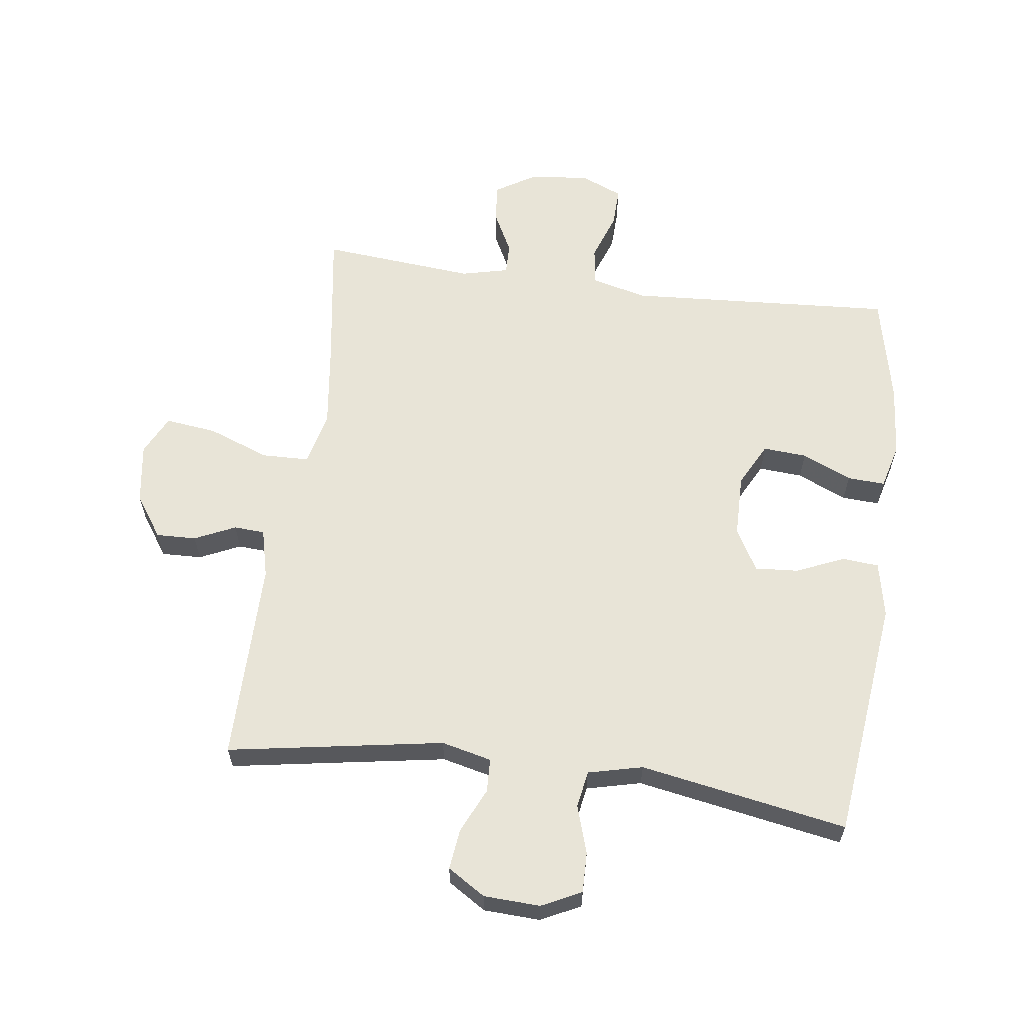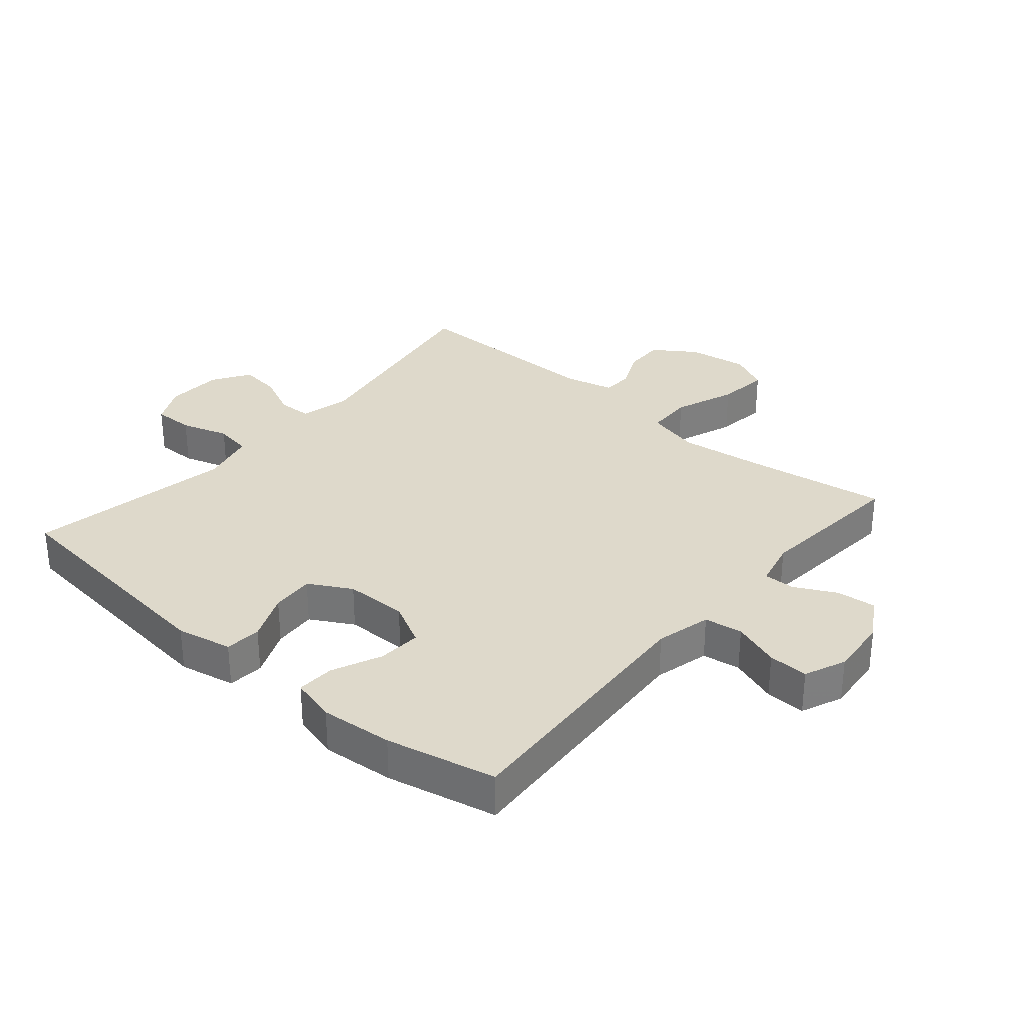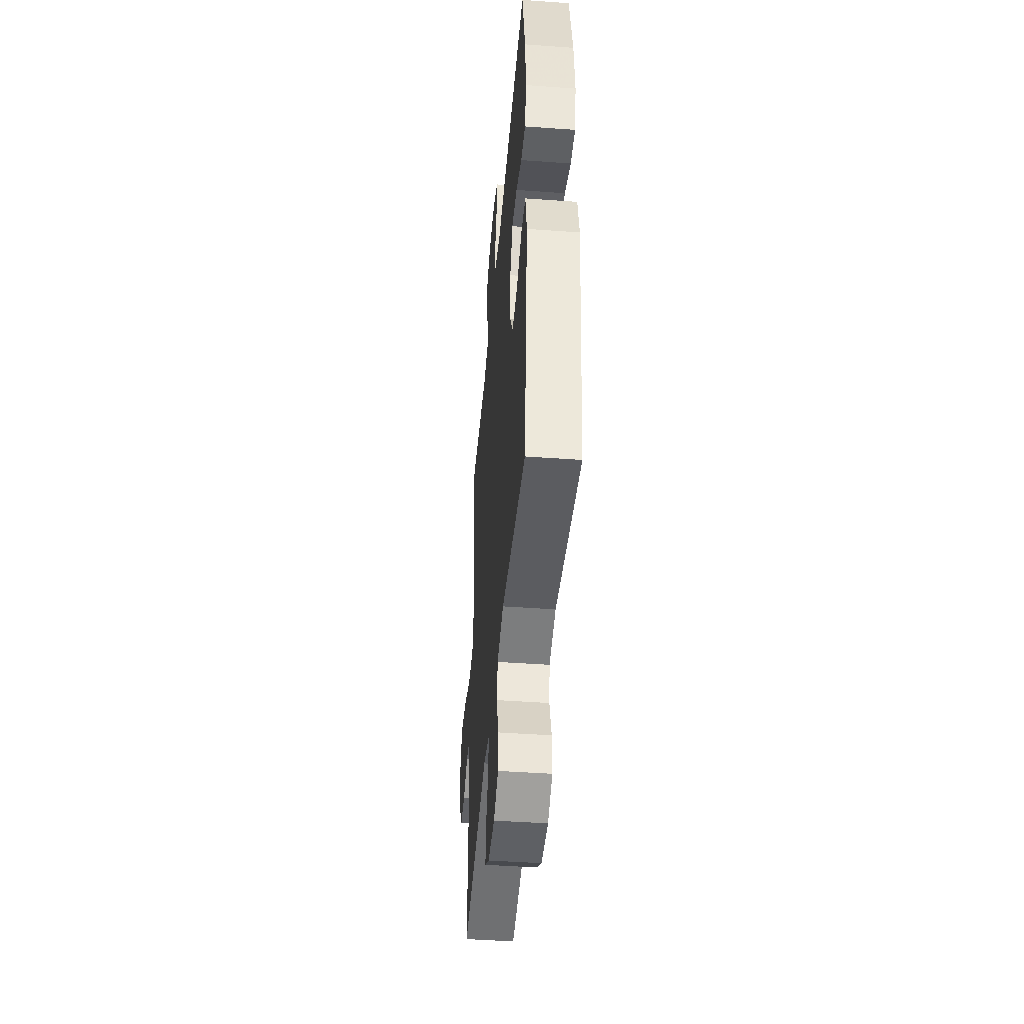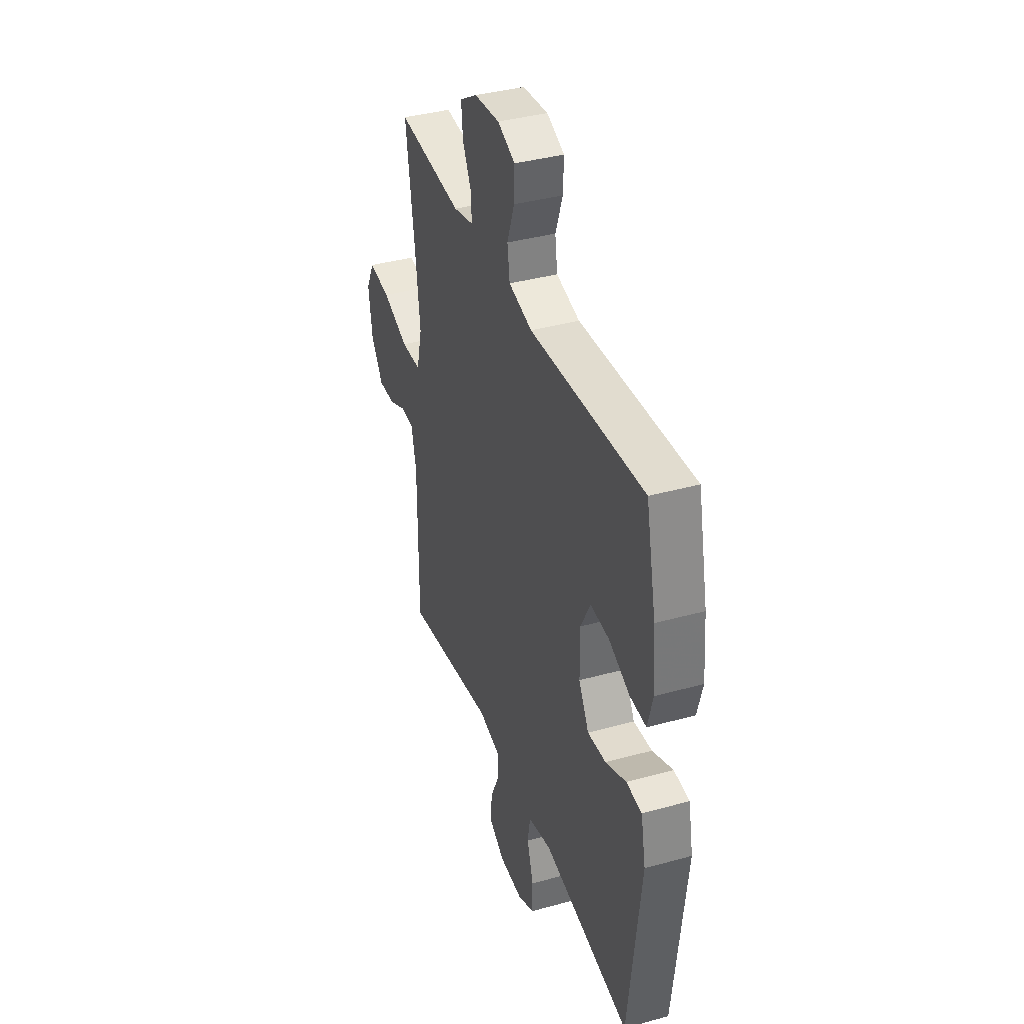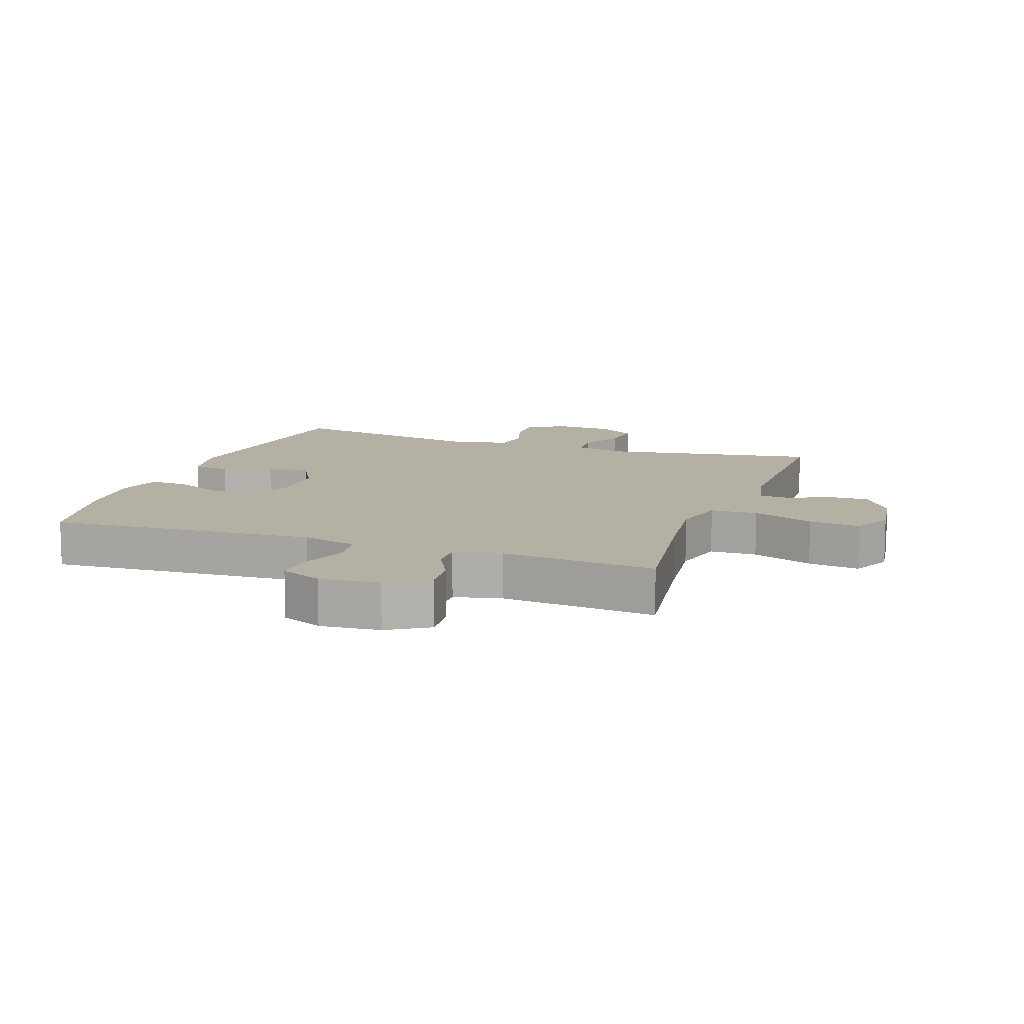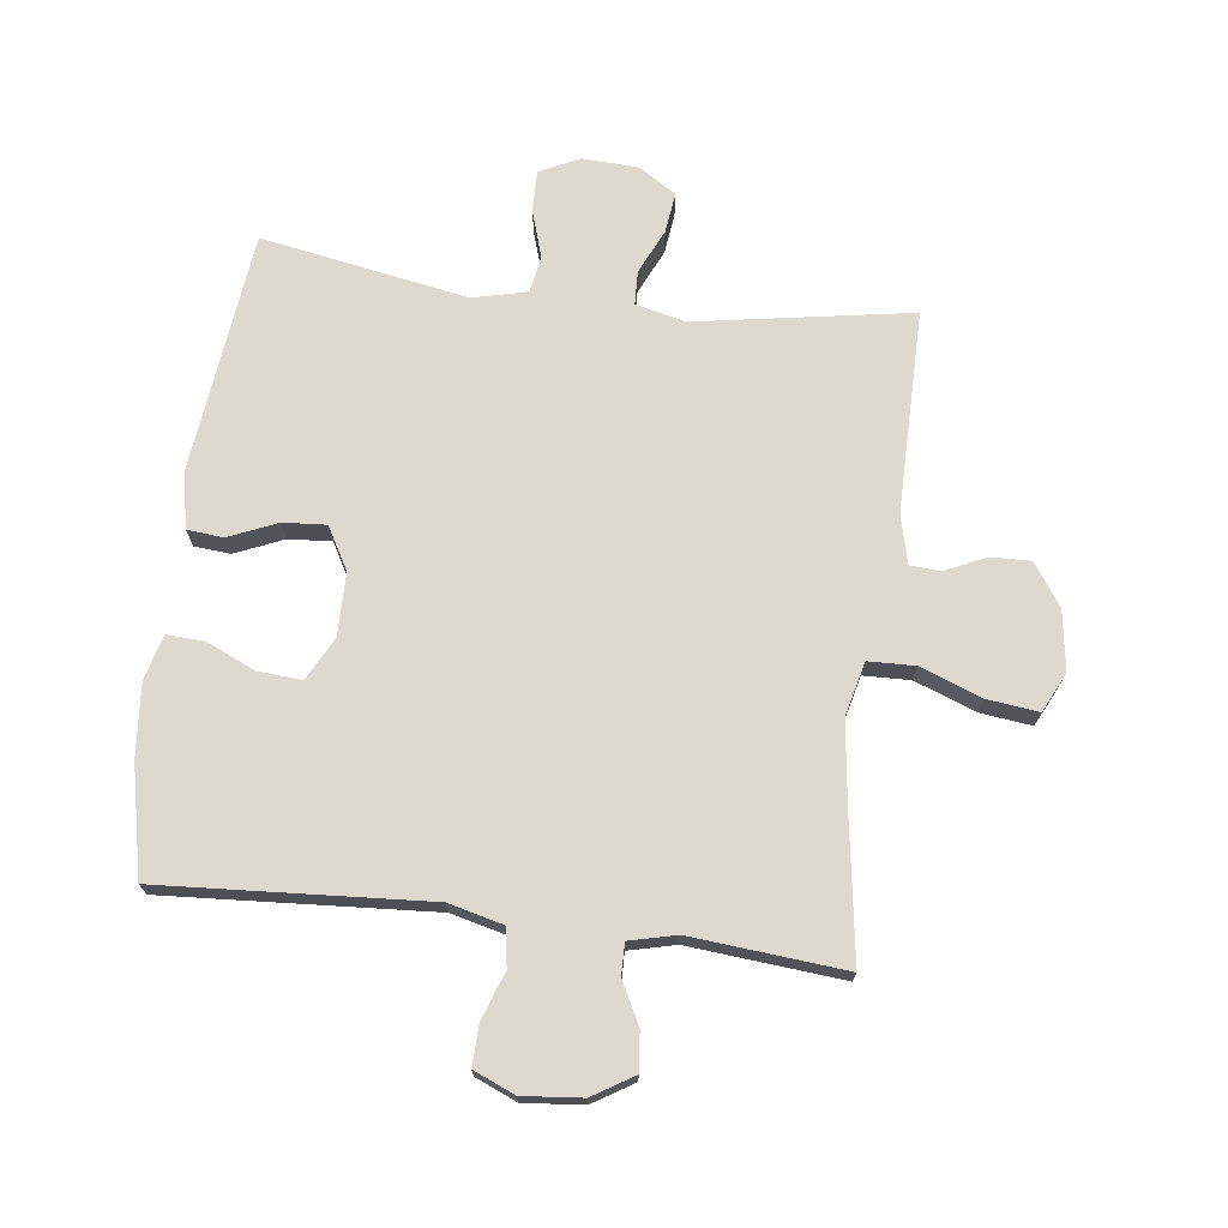
<metadata>
{"format":"obj","ext":"obj","renderer":"f3d","projection":"perspective","resolution":1024,"background":"white","views":[{"elev":61.3,"azim":-172.4,"up":"+Y"},{"elev":31.7,"azim":-49.5,"up":"+Y"},{"elev":-45.3,"azim":-94.8,"up":"+Z"},{"elev":38.3,"azim":-109.3,"up":"+Z"},{"elev":11.5,"azim":19.6,"up":"+Y"},{"elev":71.6,"azim":7.1,"up":"+Y"}]}
</metadata>
<code>
v 0.5 0.07 -0.5
v 0.156 0.07 -0.442
v 0.076 0.07 -0.461
v 0.074 0.07 -0.515
v 0.107 0.07 -0.586
v 0.115 0.07 -0.651
v 0.055 0.07 -0.689
v -0.035 0.07 -0.693
v -0.098 0.07 -0.662
v -0.097 0.07 -0.597
v -0.073 0.07 -0.521
v -0.083 0.07 -0.462
v -0.17 0.07 -0.441
v -0.5 0.07 -0.5
v -0.545 0.07 -0.113
v -0.527 0.07 -0.024
v -0.469 0.07 -0.019
v -0.392 0.07 -0.052
v -0.323 0.07 -0.057
v -0.285 0.07 0.011
v -0.284 0.07 0.111
v -0.32 0.07 0.18
v -0.39 0.07 0.175
v -0.469 0.07 0.14
v -0.529 0.07 0.137
v -0.548 0.07 0.209
v -0.538 0.07 0.325
v -0.5 0.07 0.5
v -0.074 0.07 0.473
v 0.014 0.07 0.495
v 0.023 0.07 0.556
v -0.004 0.07 0.632
v -0.006 0.07 0.696
v 0.06 0.07 0.724
v 0.155 0.07 0.715
v 0.22 0.07 0.675
v 0.214 0.07 0.613
v 0.18 0.07 0.546
v 0.179 0.07 0.496
v 0.254 0.07 0.478
v 0.5 0.07 0.5
v 0.466 0.07 0.273
v 0.449 0.07 0.139
v 0.47 0.07 0.053
v 0.545 0.07 0.051
v 0.643 0.07 0.088
v 0.725 0.07 0.098
v 0.756 0.07 0.035
v 0.742 0.07 -0.061
v 0.696 0.07 -0.128
v 0.632 0.07 -0.126
v 0.567 0.07 -0.096
v 0.518 0.07 -0.099
v 0.499 0.07 -0.177
v 0.5 0 -0.5
v 0.156 0 -0.442
v 0.076 0 -0.461
v 0.074 0 -0.515
v 0.107 0 -0.586
v 0.115 0 -0.651
v 0.055 0 -0.689
v -0.035 0 -0.693
v -0.098 0 -0.662
v -0.097 0 -0.597
v -0.073 0 -0.521
v -0.083 0 -0.462
v -0.17 0 -0.441
v -0.5 0 -0.5
v -0.545 0 -0.113
v -0.527 0 -0.024
v -0.469 0 -0.019
v -0.392 0 -0.052
v -0.323 0 -0.057
v -0.285 0 0.011
v -0.284 0 0.111
v -0.32 0 0.18
v -0.39 0 0.175
v -0.469 0 0.14
v -0.529 0 0.137
v -0.548 0 0.209
v -0.538 0 0.325
v -0.5 0 0.5
v -0.074 0 0.473
v 0.014 0 0.495
v 0.023 0 0.556
v -0.004 0 0.632
v -0.006 0 0.696
v 0.06 0 0.724
v 0.155 0 0.715
v 0.22 0 0.675
v 0.214 0 0.613
v 0.18 0 0.546
v 0.179 0 0.496
v 0.254 0 0.478
v 0.5 0 0.5
v 0.466 0 0.273
v 0.449 0 0.139
v 0.47 0 0.053
v 0.545 0 0.051
v 0.643 0 0.088
v 0.725 0 0.098
v 0.756 0 0.035
v 0.742 0 -0.061
v 0.696 0 -0.128
v 0.632 0 -0.126
v 0.567 0 -0.096
v 0.518 0 -0.099
v 0.499 0 -0.177
f 49 50 51 52
f 49 52 53
f 48 49 53
f 45 46 47 48
f 44 45 48 53
f 40 41 42
f 39 40 42 43
f 35 36 37 38
f 35 38 39
f 34 35 39
f 31 32 33 34
f 30 31 34 39
f 29 30 39 43
f 23 24 25 26
f 22 23 26 27
f 15 16 17 18
f 13 14 15 18
f 12 13 18 19
f 8 9 10 11
f 8 11 12
f 7 8 12
f 4 5 6 7
f 3 4 7 12
f 2 3 12 19
f 54 1 2 19
f 44 53 54 19
f 22 27 28 29
f 21 22 29 43
f 20 21 43 44
f 19 20 44
f 106 105 104 103
f 107 106 103
f 107 103 102
f 102 101 100 99
f 107 102 99 98
f 96 95 94
f 97 96 94 93
f 92 91 90 89
f 93 92 89
f 93 89 88
f 88 87 86 85
f 93 88 85 84
f 97 93 84 83
f 80 79 78 77
f 81 80 77 76
f 72 71 70 69
f 72 69 68 67
f 73 72 67 66
f 65 64 63 62
f 66 65 62
f 66 62 61
f 61 60 59 58
f 66 61 58 57
f 73 66 57 56
f 73 56 55 108
f 73 108 107 98
f 83 82 81 76
f 97 83 76 75
f 98 97 75 74
f 98 74 73
f 1 55 56 2
f 2 56 57 3
f 3 57 58 4
f 4 58 59 5
f 5 59 60 6
f 6 60 61 7
f 7 61 62 8
f 8 62 63 9
f 9 63 64 10
f 10 64 65 11
f 11 65 66 12
f 12 66 67 13
f 13 67 68 14
f 14 68 69 15
f 15 69 70 16
f 16 70 71 17
f 17 71 72 18
f 18 72 73 19
f 19 73 74 20
f 20 74 75 21
f 21 75 76 22
f 22 76 77 23
f 23 77 78 24
f 24 78 79 25
f 25 79 80 26
f 26 80 81 27
f 27 81 82 28
f 28 82 83 29
f 29 83 84 30
f 30 84 85 31
f 31 85 86 32
f 32 86 87 33
f 33 87 88 34
f 34 88 89 35
f 35 89 90 36
f 36 90 91 37
f 37 91 92 38
f 38 92 93 39
f 39 93 94 40
f 40 94 95 41
f 41 95 96 42
f 42 96 97 43
f 43 97 98 44
f 44 98 99 45
f 45 99 100 46
f 46 100 101 47
f 47 101 102 48
f 48 102 103 49
f 49 103 104 50
f 50 104 105 51
f 51 105 106 52
f 52 106 107 53
f 53 107 108 54
f 54 108 55 1

</code>
